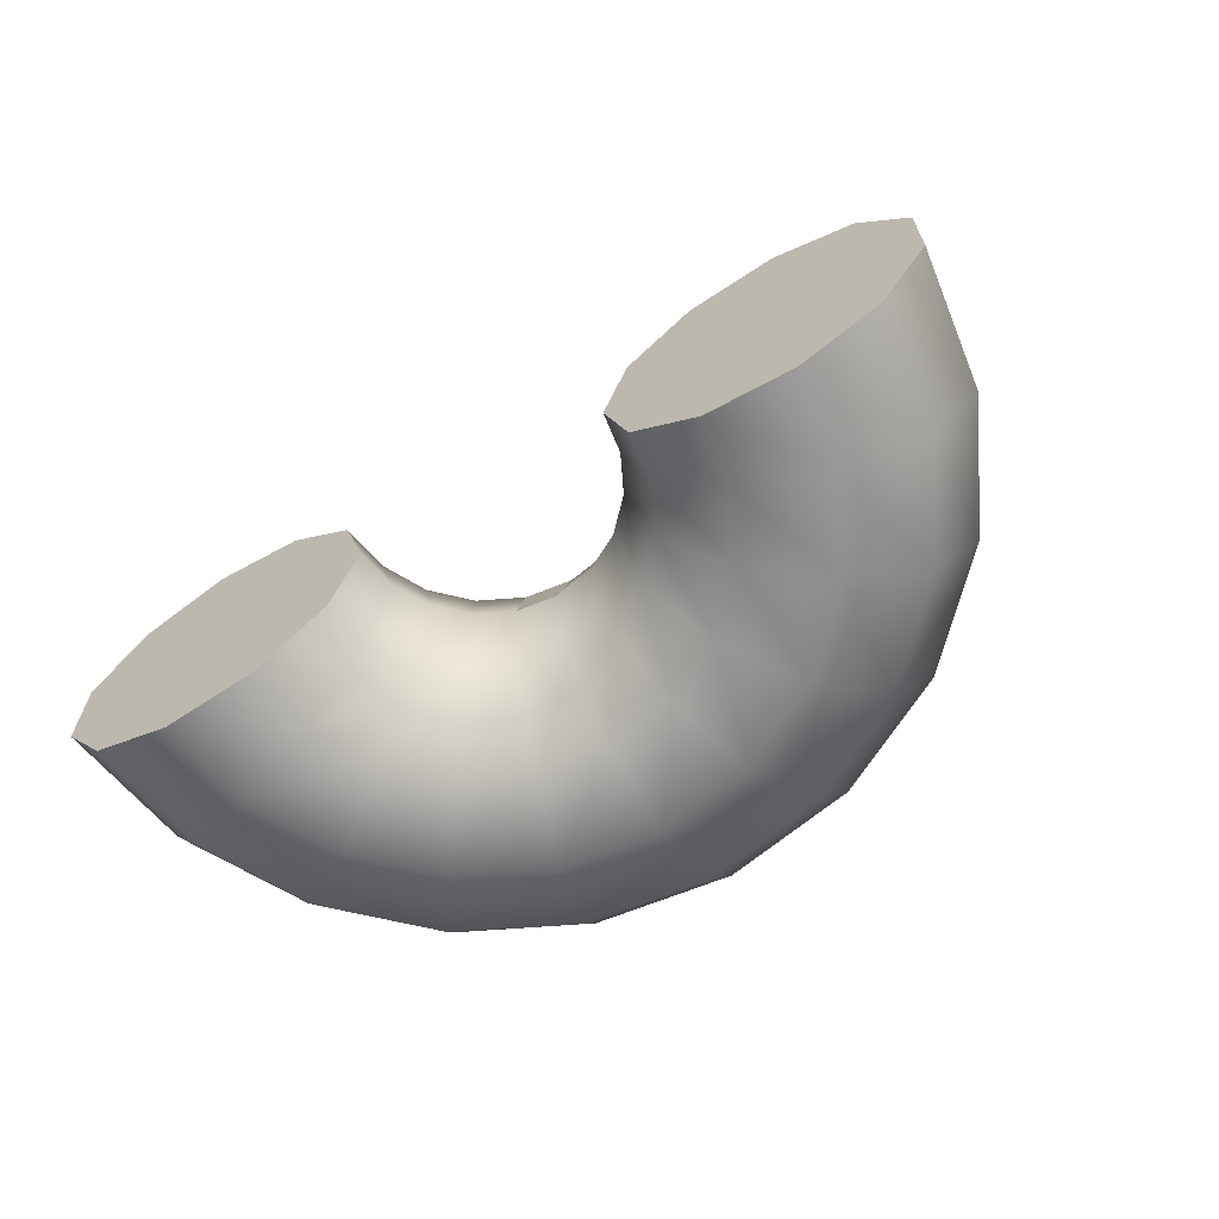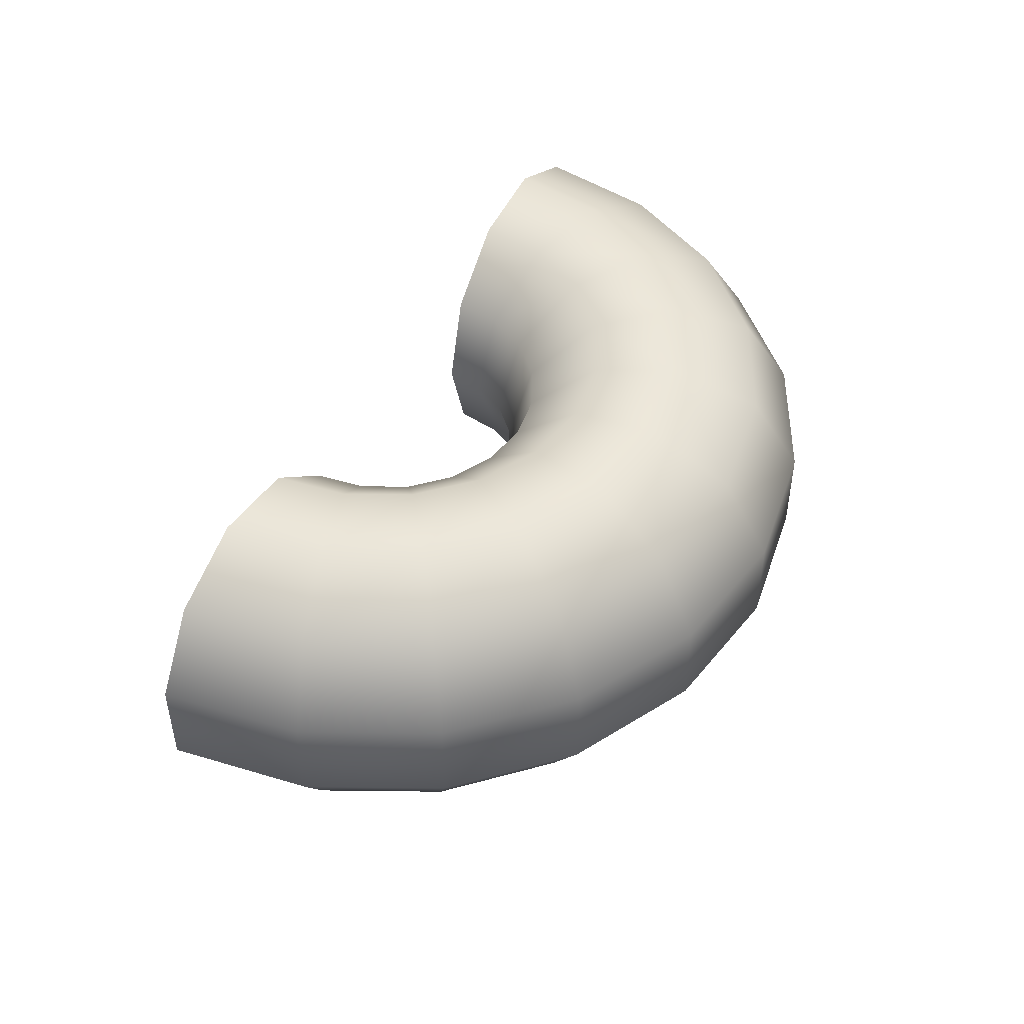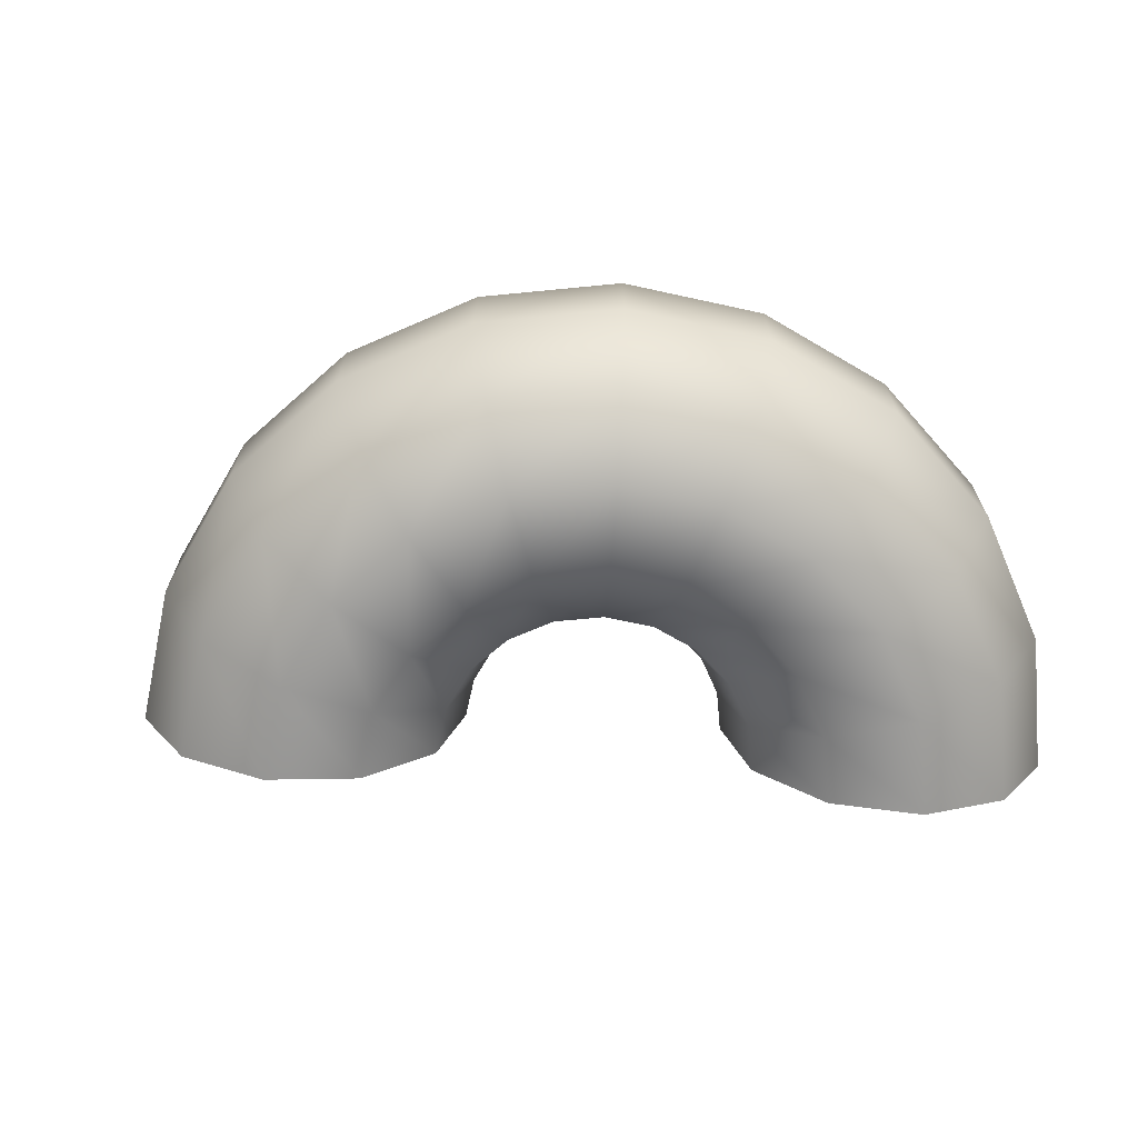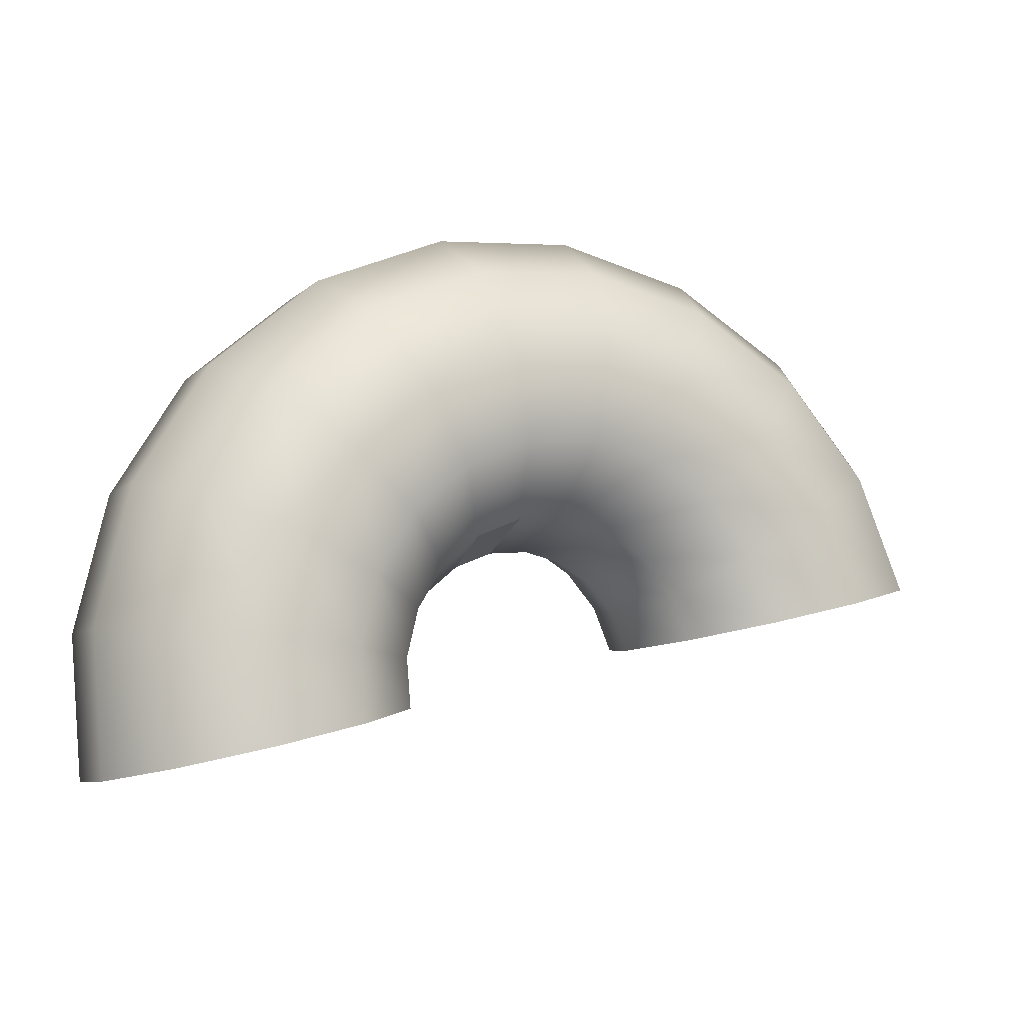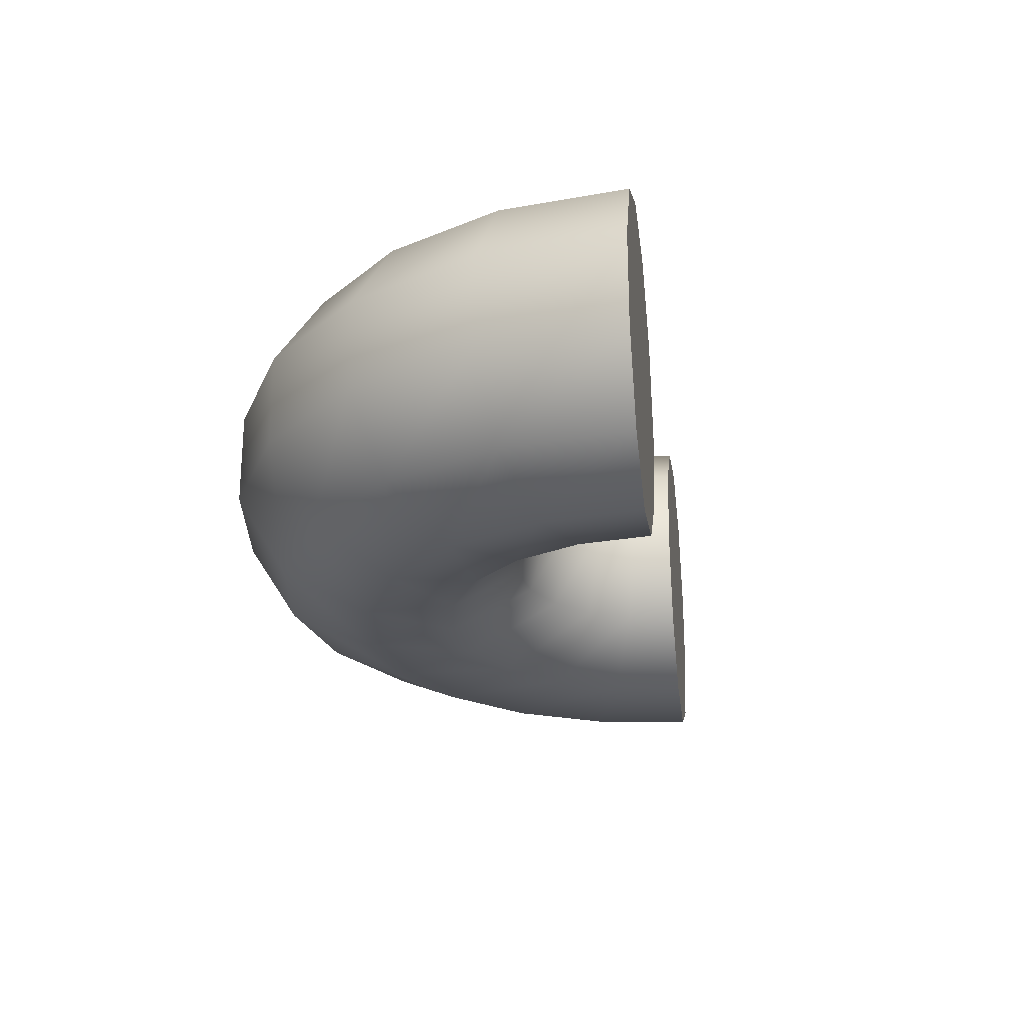
<metadata>
{"format":"obj","ext":"obj","renderer":"f3d","projection":"perspective","resolution":1024,"background":"white","views":[{"elev":-65.6,"azim":-135.0,"up":"+Y"},{"elev":47.0,"azim":-48.6,"up":"+Y"},{"elev":-67.6,"azim":10.2,"up":"+Y"},{"elev":-7.5,"azim":155.7,"up":"+Z"},{"elev":-23.8,"azim":111.4,"up":"+Y"}]}
</metadata>
<code>
g default
v 0.2387 -0.000181 0.1887
v 0.3731 -0.000181 0.1327
v 0.4835 -0.000181 0.03792
v 0.5593 -0.000181 -0.08634
v 0.5929 -0.000181 -0.2279
v 0.5812 -0.000181 -0.373
v -0.3229 -0.000181 -0.1537
v -0.2669 -0.000181 -0.01941
v -0.1722 -0.000181 0.09104
v -0.04791 -0.000181 0.1668
v 0.09368 -0.000181 0.2004
v 0.2605 0.3142 0.2784
v 0.4215 0.3142 0.2113
v 0.5538 0.3142 0.09771
v 0.6446 0.3142 -0.05121
v 0.685 0.3142 -0.2209
v 0.6709 0.3142 -0.3947
v -0.4127 0.3142 -0.132
v -0.3455 0.3142 0.029
v -0.232 0.3142 0.1614
v -0.08304 0.3142 0.2522
v 0.08664 0.3142 0.2925
v 0.3188 0.5287 0.519
v 0.5513 0.5287 0.4221
v 0.7425 0.5287 0.2581
v 0.8736 0.5287 0.04302
v 0.9318 0.5287 -0.202
v 0.9115 0.5287 -0.4531
v -0.6533 0.5287 -0.07363
v -0.5564 0.5287 0.1589
v -0.3923 0.5287 0.35
v -0.1773 0.5287 0.4811
v 0.06778 0.5287 0.5394
v 0.3953 0.5754 0.8342
v 0.7214 0.5754 0.6982
v 0.9896 0.5754 0.4681
v 1.173 0.5754 0.1664
v 1.255 0.5754 -0.1773
v 1.227 0.5754 -0.5295
v -0.9684 0.5754 0.002796
v -0.8325 0.5754 0.3289
v -0.6024 0.5754 0.5971
v -0.3007 0.5754 0.781
v 0.04308 0.5754 0.8627
v 0.4655 0.4392 1.124
v 0.8777 0.4392 0.952
v 1.217 0.4392 0.6612
v 1.449 0.4392 0.2798
v 1.552 0.4392 -0.1546
v 1.516 0.4392 -0.5998
v -1.258 0.4392 0.07303
v -1.086 0.4392 0.4852
v -0.7954 0.4392 0.8241
v -0.4141 0.4392 1.057
v 0.02038 0.4392 1.16
v 0.5072 0.1636 1.296
v 0.9706 0.1636 1.103
v 1.352 0.1636 0.7759
v 1.613 0.1636 0.3473
v 1.729 0.1636 -0.1411
v 1.688 0.1636 -0.6415
v -1.43 0.1636 0.1148
v -1.237 0.1636 0.5781
v -0.9101 0.1636 0.9591
v -0.4815 0.1636 1.22
v 0.006885 0.1636 1.336
v 0.5072 -0.164 1.296
v 0.9706 -0.164 1.103
v 1.352 -0.164 0.7759
v 1.613 -0.164 0.3473
v 1.729 -0.164 -0.1411
v 1.688 -0.164 -0.6415
v -1.43 -0.164 0.1148
v -1.237 -0.164 0.5781
v -0.9101 -0.164 0.9591
v -0.4815 -0.164 1.22
v 0.006885 -0.164 1.336
v 0.4655 -0.4396 1.124
v 0.8777 -0.4396 0.952
v 1.217 -0.4396 0.6612
v 1.449 -0.4396 0.2798
v 1.552 -0.4396 -0.1546
v 1.516 -0.4396 -0.5998
v -1.258 -0.4396 0.07303
v -1.086 -0.4396 0.4852
v -0.7954 -0.4396 0.8241
v -0.4141 -0.4396 1.057
v 0.02038 -0.4396 1.16
v 0.3953 -0.5757 0.8342
v 0.7214 -0.5757 0.6982
v 0.9896 -0.5757 0.4681
v 1.173 -0.5757 0.1664
v 1.255 -0.5757 -0.1773
v 1.227 -0.5757 -0.5295
v -0.9684 -0.5757 0.002796
v -0.8325 -0.5757 0.3289
v -0.6024 -0.5757 0.5971
v -0.3007 -0.5757 0.781
v 0.04308 -0.5757 0.8627
v 0.3188 -0.5291 0.519
v 0.5513 -0.5291 0.4221
v 0.7425 -0.5291 0.2581
v 0.8736 -0.5291 0.04302
v 0.9318 -0.5291 -0.202
v 0.9115 -0.5291 -0.4531
v -0.6533 -0.5291 -0.07363
v -0.5564 -0.5291 0.1589
v -0.3923 -0.5291 0.35
v -0.1773 -0.5291 0.4811
v 0.06778 -0.5291 0.5394
v 0.2605 -0.3145 0.2784
v 0.4215 -0.3145 0.2113
v 0.5538 -0.3145 0.09771
v 0.6446 -0.3145 -0.05121
v 0.685 -0.3145 -0.2209
v 0.6709 -0.3145 -0.3947
v -0.4127 -0.3145 -0.132
v -0.3455 -0.3145 0.029
v -0.232 -0.3145 0.1614
v -0.08304 -0.3145 0.2522
v 0.08664 -0.3145 0.2925
v 1.146 -0.000181 -0.51
v -0.888 -0.000181 -0.01671
g FoodMediumLLowerArm
f 2 1 12 13
f 3 2 13 14
f 4 3 14 15
f 5 4 15 16
f 6 5 16 17
f 8 7 18 19
f 9 8 19 20
f 10 9 20 21
f 11 10 21 22
f 1 11 22 12
f 13 12 23 24
f 14 13 24 25
f 15 14 25 26
f 16 15 26 27
f 17 16 27 28
f 19 18 29 30
f 20 19 30 31
f 21 20 31 32
f 22 21 32 33
f 12 22 33 23
f 24 23 34 35
f 25 24 35 36
f 26 25 36 37
f 27 26 37 38
f 28 27 38 39
f 30 29 40 41
f 31 30 41 42
f 32 31 42 43
f 33 32 43 44
f 23 33 44 34
f 35 34 45 46
f 36 35 46 47
f 37 36 47 48
f 38 37 48 49
f 39 38 49 50
f 41 40 51 52
f 42 41 52 53
f 43 42 53 54
f 44 43 54 55
f 34 44 55 45
f 46 45 56 57
f 47 46 57 58
f 48 47 58 59
f 49 48 59 60
f 50 49 60 61
f 52 51 62 63
f 53 52 63 64
f 54 53 64 65
f 55 54 65 66
f 45 55 66 56
f 57 56 67 68
f 58 57 68 69
f 59 58 69 70
f 60 59 70 71
f 61 60 71 72
f 63 62 73 74
f 64 63 74 75
f 65 64 75 76
f 66 65 76 77
f 56 66 77 67
f 68 67 78 79
f 69 68 79 80
f 70 69 80 81
f 71 70 81 82
f 72 71 82 83
f 74 73 84 85
f 75 74 85 86
f 76 75 86 87
f 77 76 87 88
f 67 77 88 78
f 79 78 89 90
f 80 79 90 91
f 81 80 91 92
f 82 81 92 93
f 83 82 93 94
f 85 84 95 96
f 86 85 96 97
f 87 86 97 98
f 88 87 98 99
f 78 88 99 89
f 90 89 100 101
f 91 90 101 102
f 92 91 102 103
f 93 92 103 104
f 94 93 104 105
f 96 95 106 107
f 97 96 107 108
f 98 97 108 109
f 99 98 109 110
f 89 99 110 100
f 101 100 111 112
f 102 101 112 113
f 103 102 113 114
f 104 103 114 115
f 105 104 115 116
f 107 106 117 118
f 108 107 118 119
f 109 108 119 120
f 110 109 120 121
f 100 110 121 111
f 112 111 1 2
f 113 112 2 3
f 114 113 3 4
f 115 114 4 5
f 116 115 5 6
f 118 117 7 8
f 119 118 8 9
f 120 119 9 10
f 121 120 10 11
f 111 121 11 1
f 6 17 122
f 17 28 122
f 28 39 122
f 39 50 122
f 50 61 122
f 61 72 122
f 72 83 122
f 83 94 122
f 94 105 122
f 105 116 122
f 116 6 122
f 18 7 123
f 29 18 123
f 40 29 123
f 51 40 123
f 62 51 123
f 73 62 123
f 84 73 123
f 95 84 123
f 106 95 123
f 117 106 123
f 7 117 123

</code>
